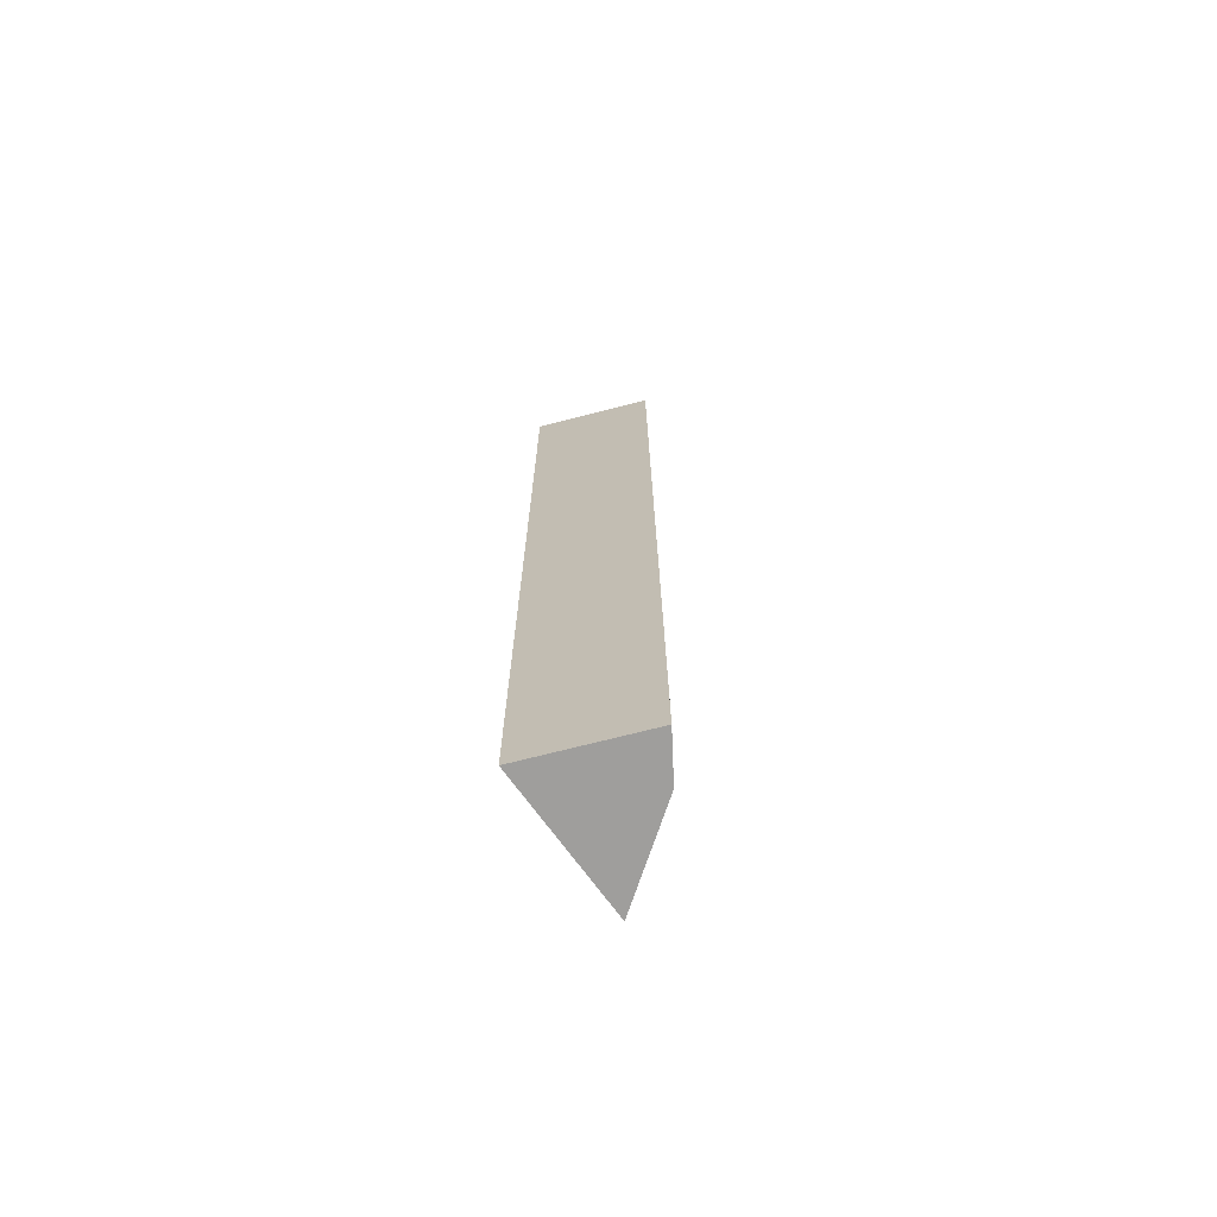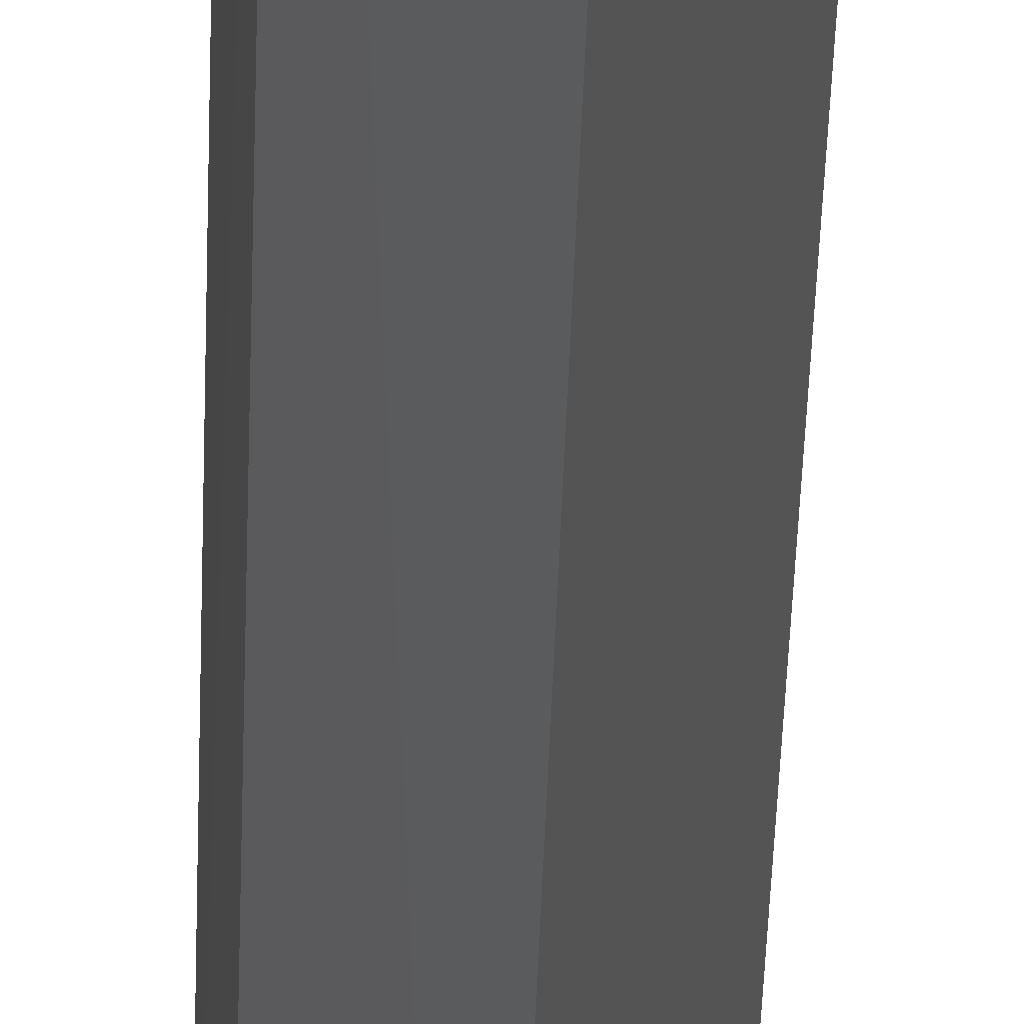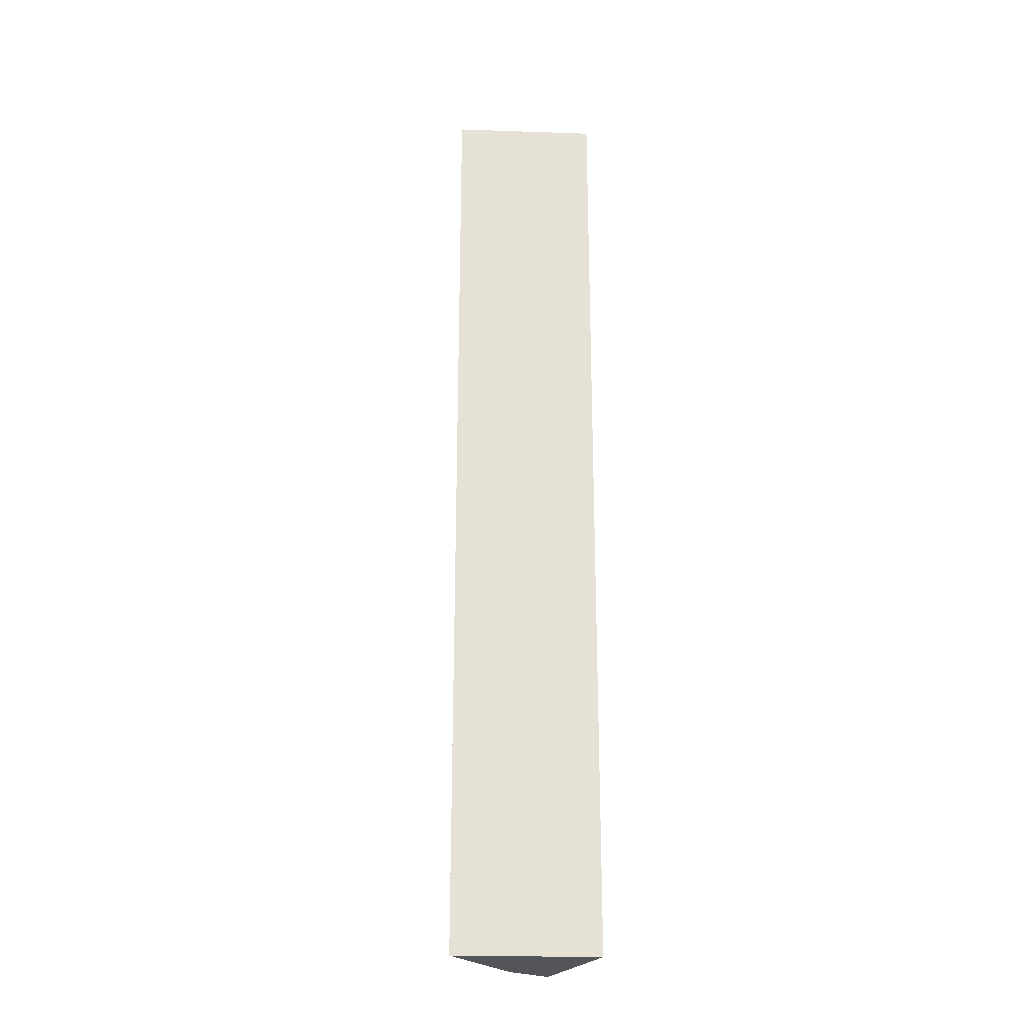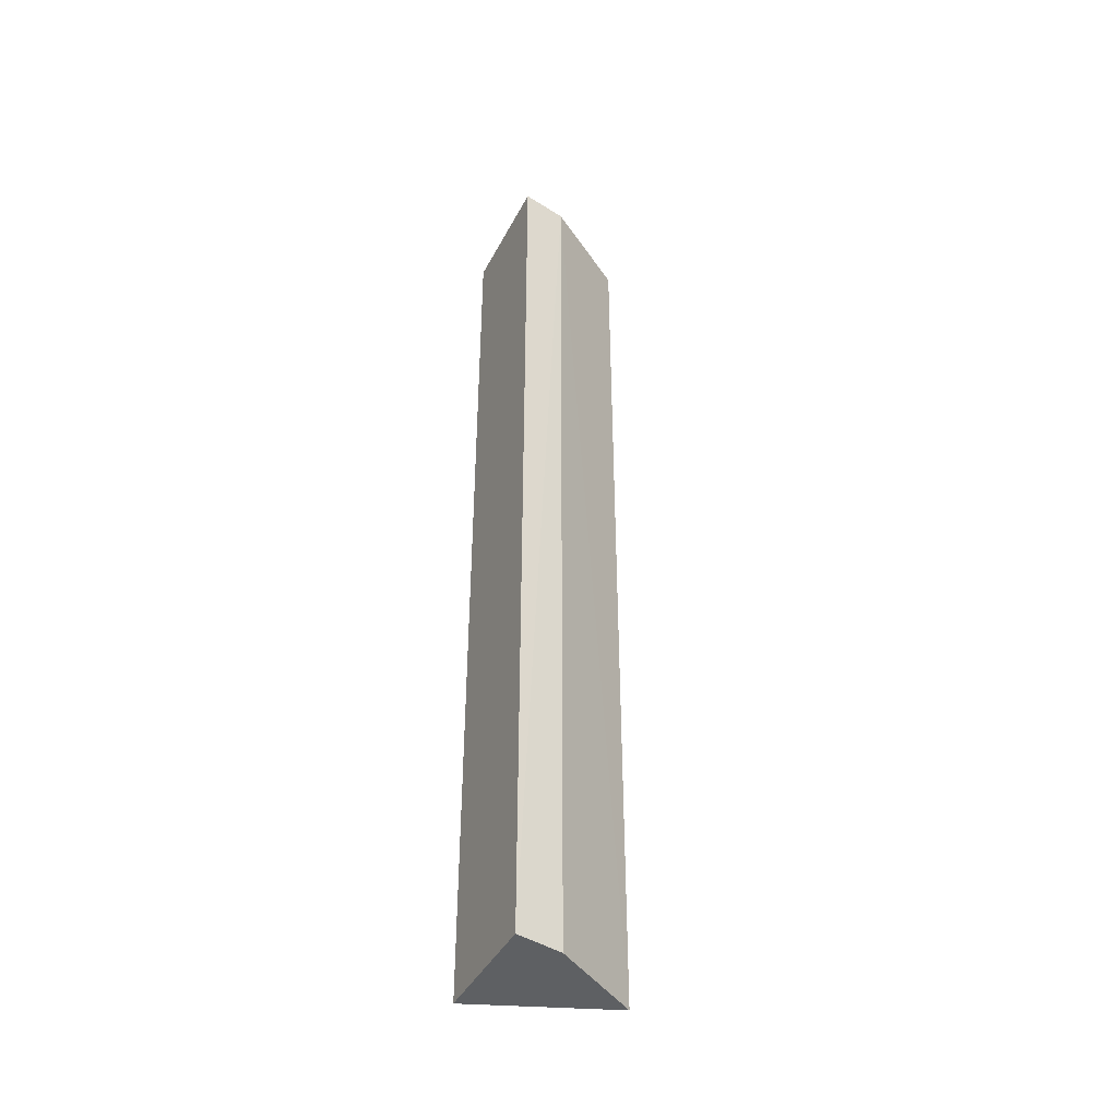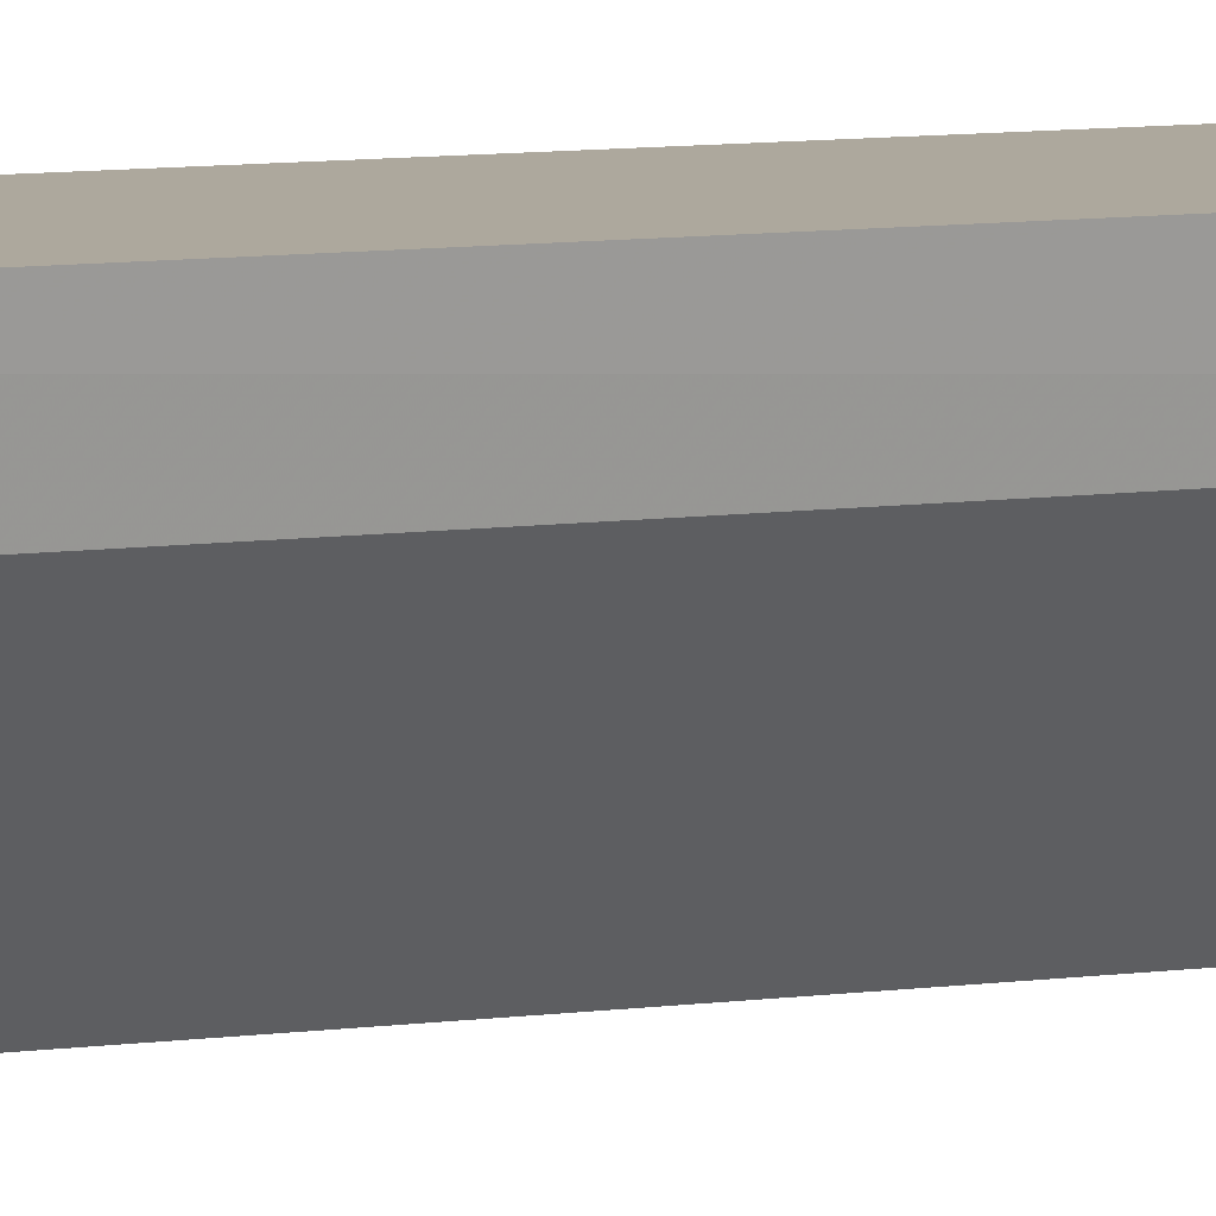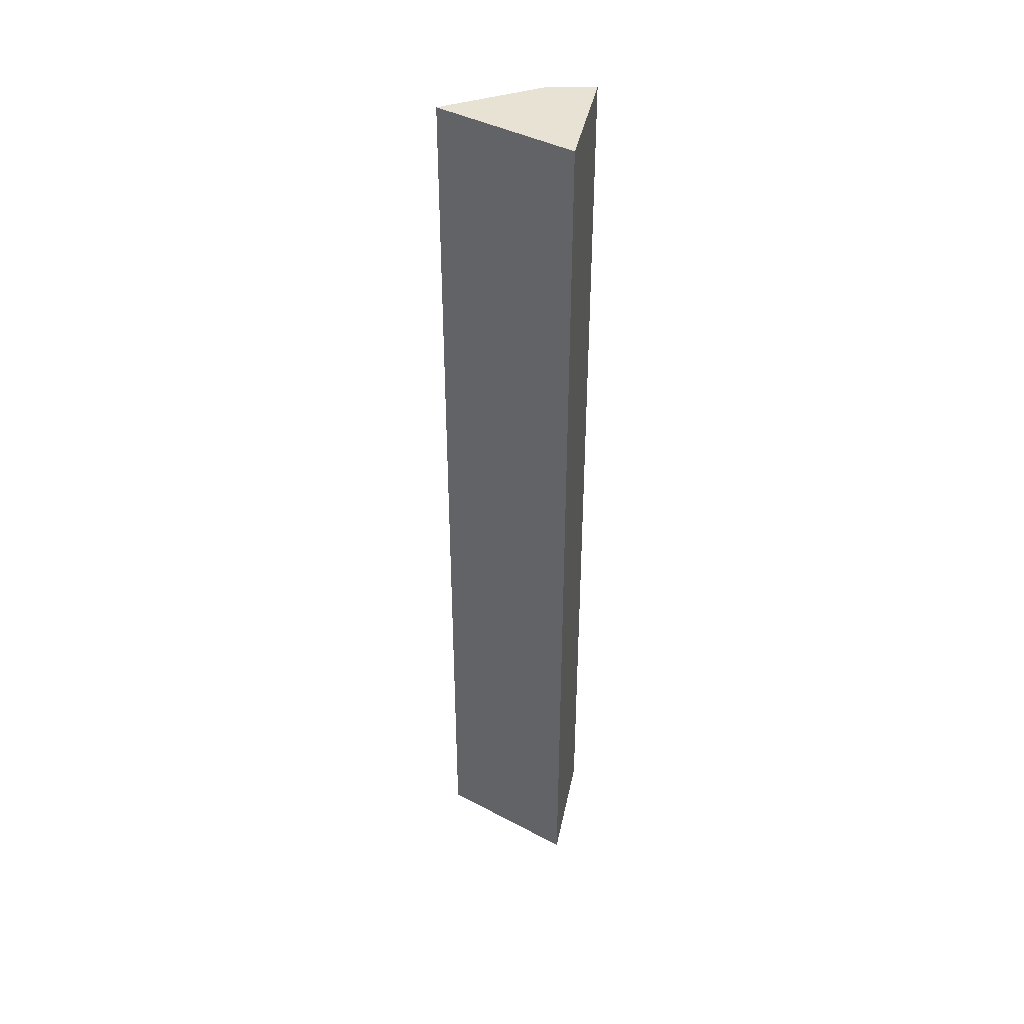
<metadata>
{"format":"obj","ext":"obj","renderer":"f3d","projection":"perspective","resolution":1024,"background":"white","views":[{"elev":-71.0,"azim":-165.6,"up":"+Z"},{"elev":-45.8,"azim":-1.8,"up":"+Y"},{"elev":-24.5,"azim":65.3,"up":"+Z"},{"elev":-42.5,"azim":-116.0,"up":"+Z"},{"elev":8.6,"azim":-110.8,"up":"+Y"},{"elev":40.8,"azim":101.5,"up":"+Z"}]}
</metadata>
<code>
v 0.0005235 0.5718 -0.03755
v -0.009548 0.5463 -0.03752
v -0.009916 0.5463 -0.2161
v -0.02256 0.5718 -0.2161
v -0.02219 0.5718 -0.03754
v -0.02055 0.5633 -0.03754
v 0.0001537 0.5718 -0.2161
v -0.02072 0.5631 -0.2161
f 1 2 3
f 5 2 1
f 5 1 4
f 6 3 2
f 6 5 4
f 6 2 5
f 7 1 3
f 7 4 1
f 8 6 4
f 8 3 6
f 8 7 3
f 8 4 7

</code>
